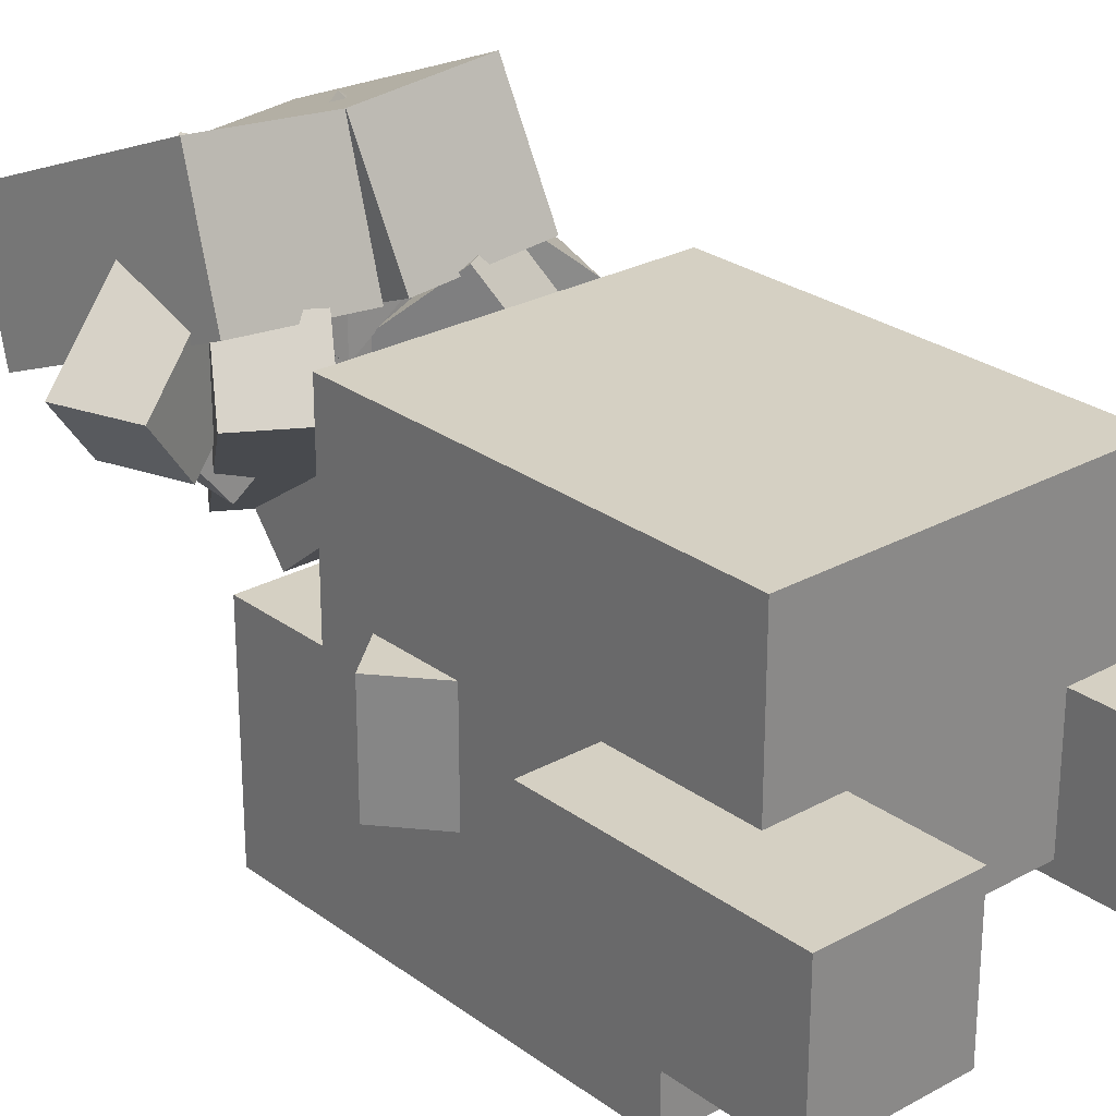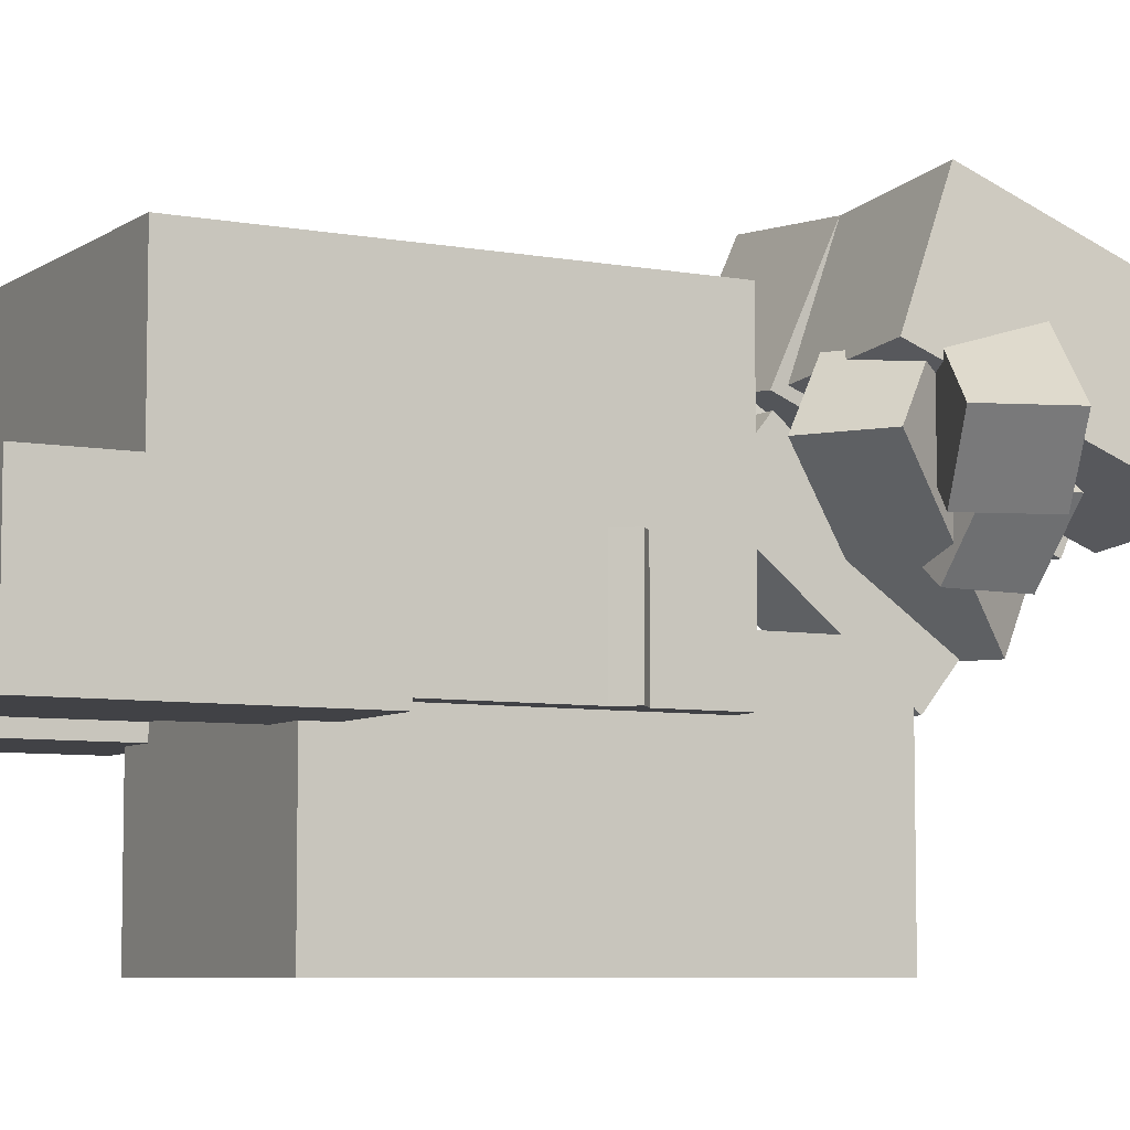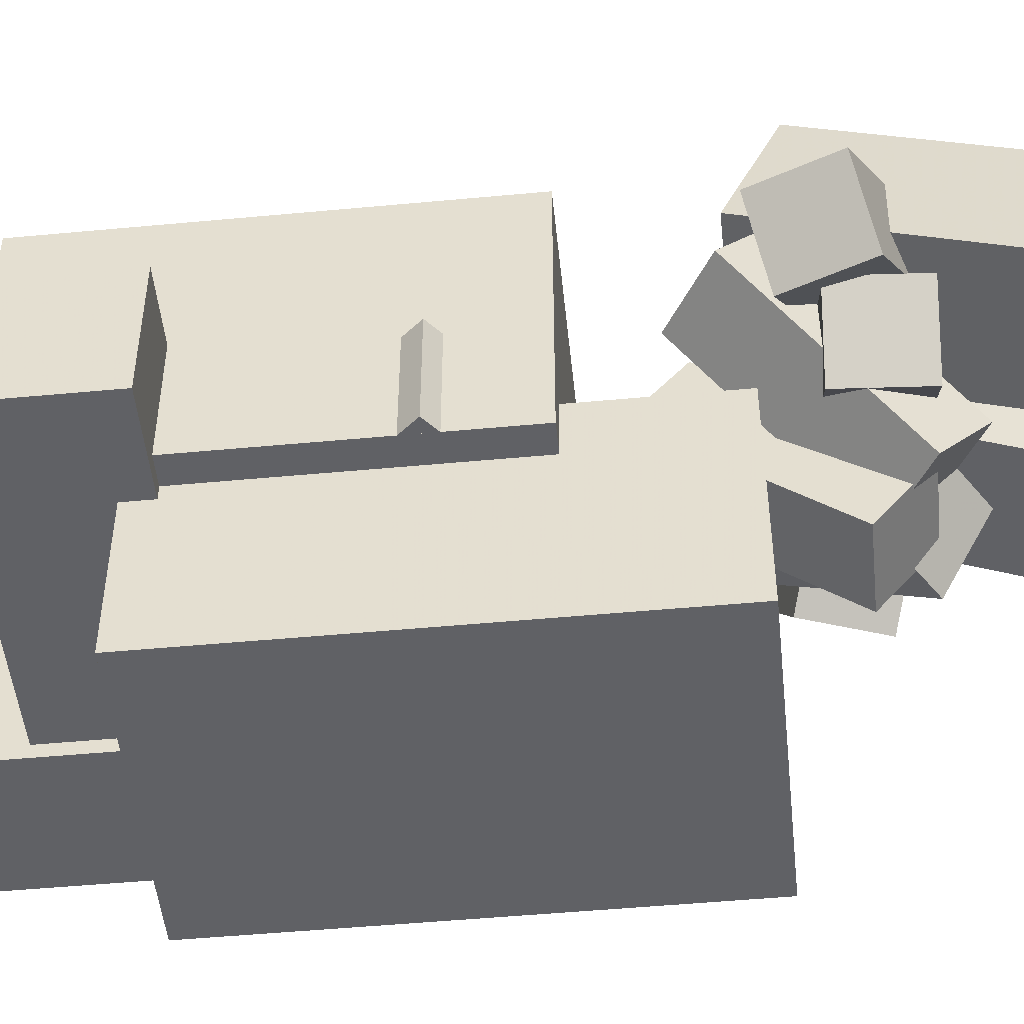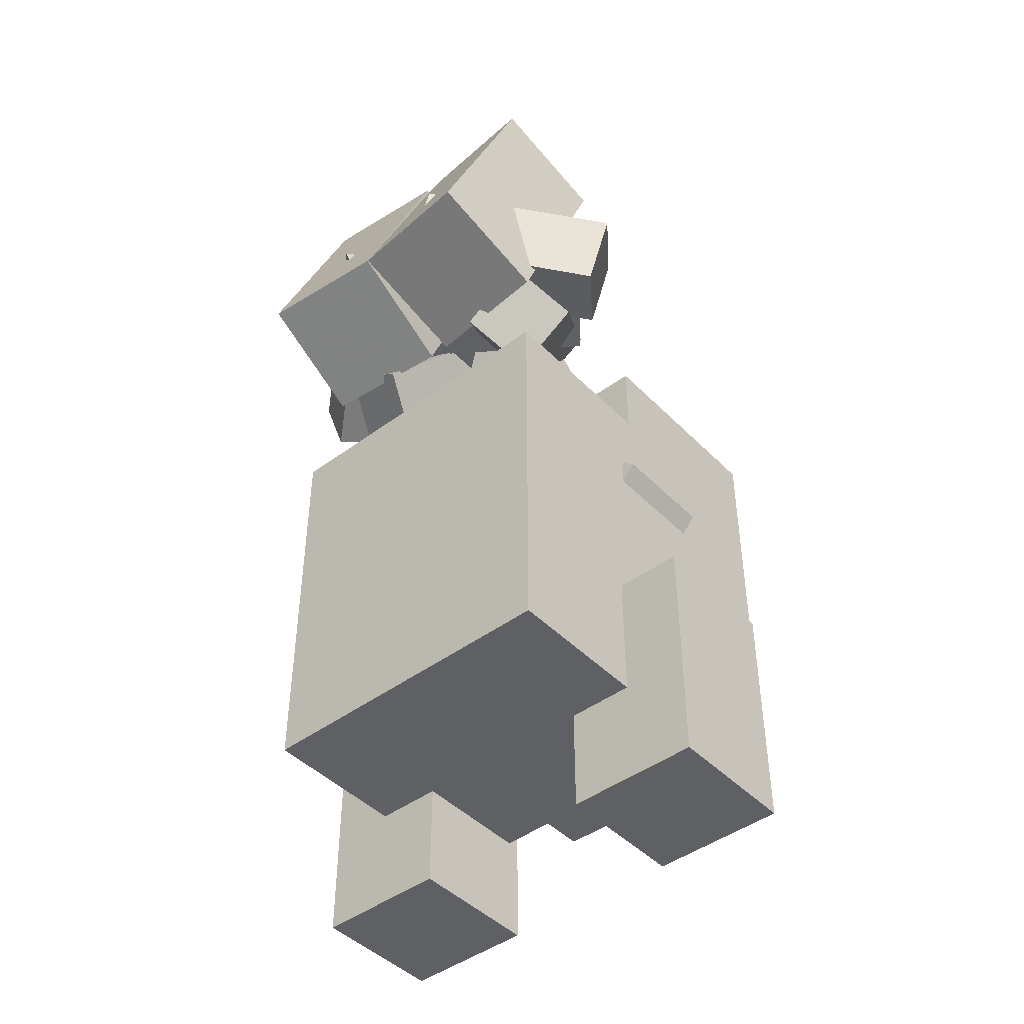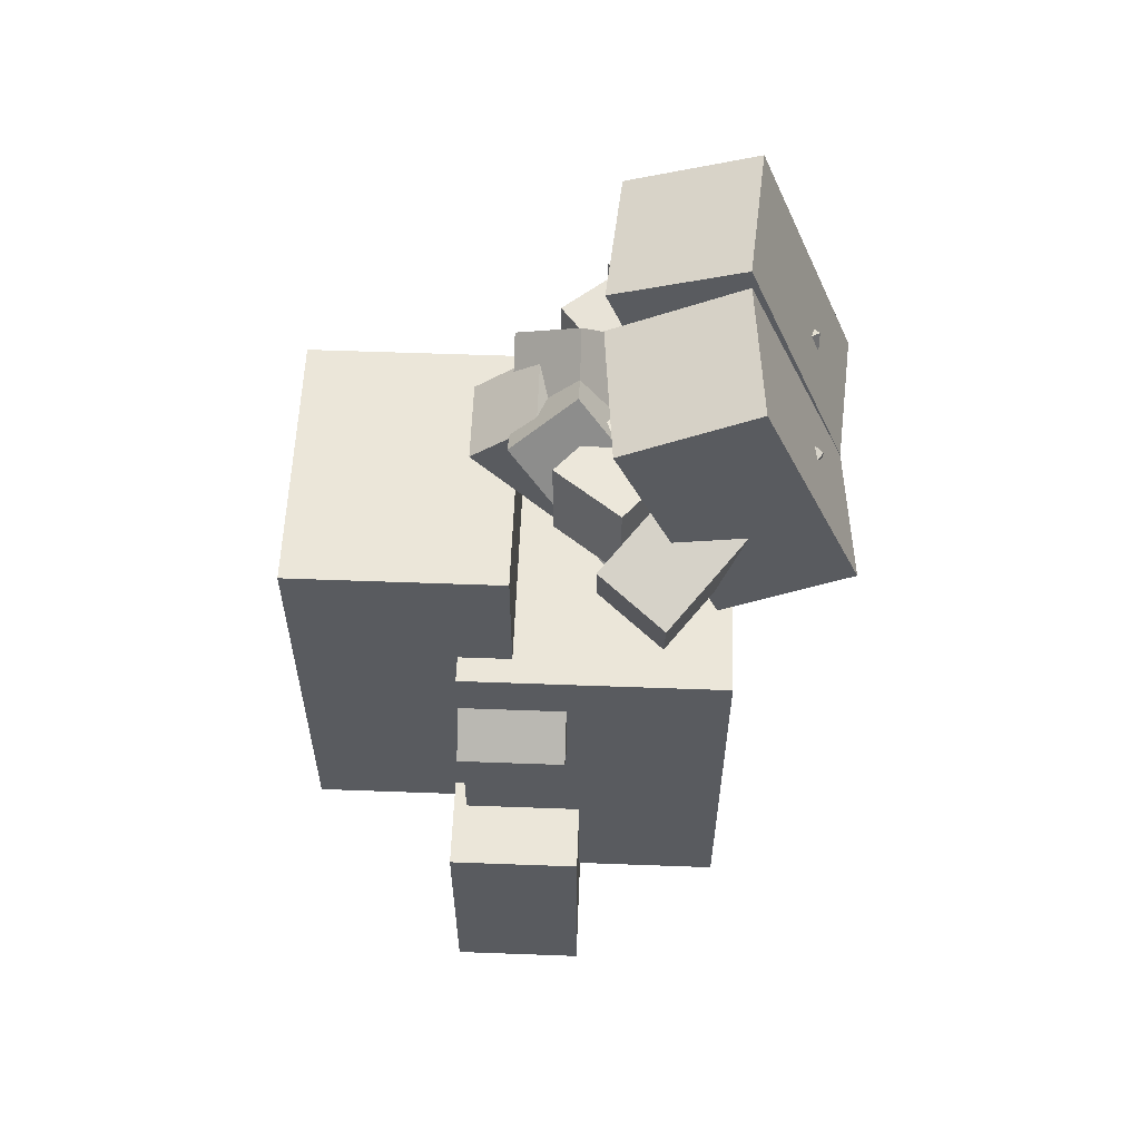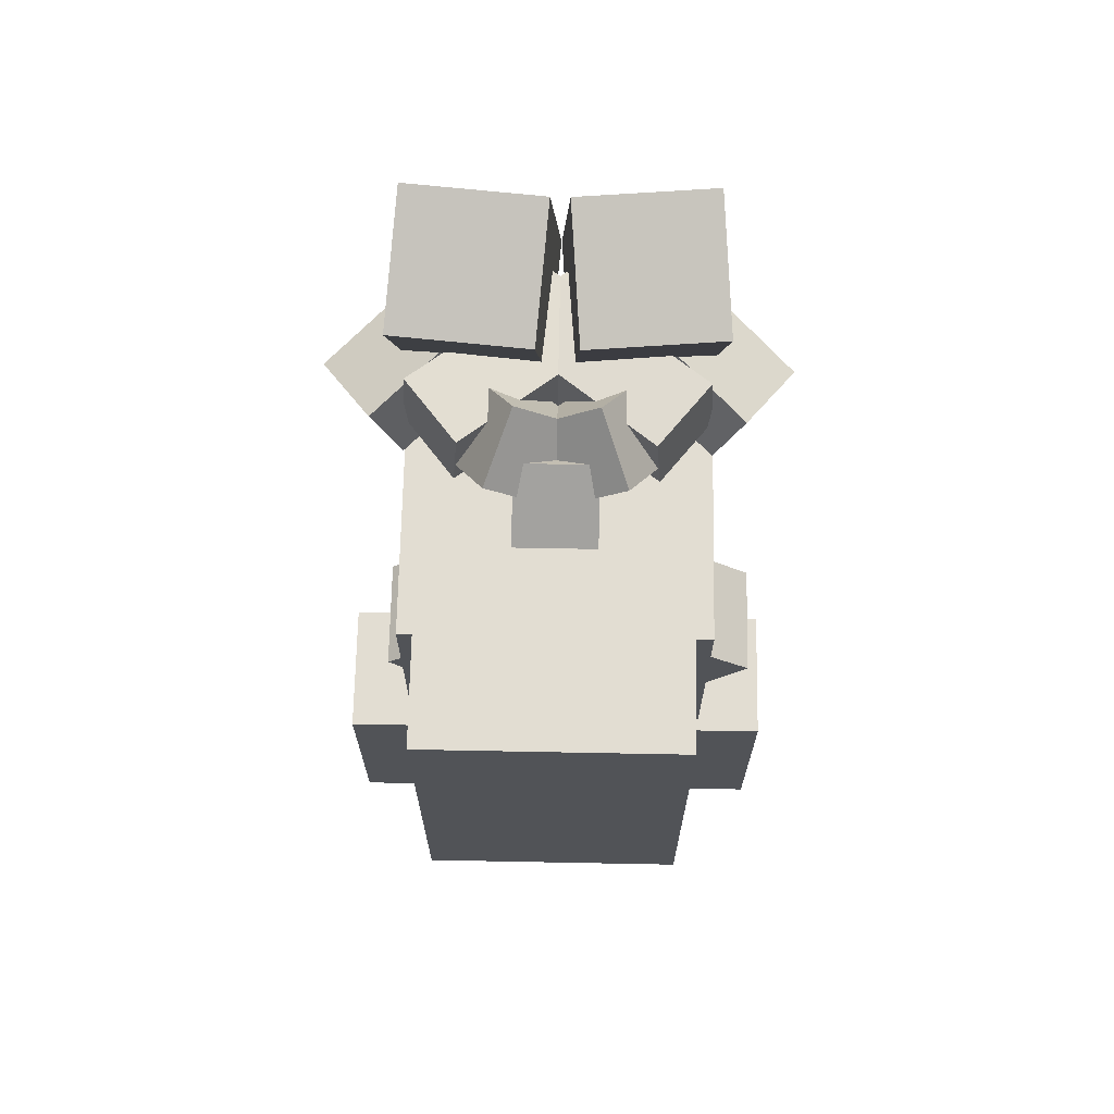
<metadata>
{"format":"obj","ext":"obj","renderer":"f3d","projection":"perspective","resolution":1024,"background":"white","views":[{"elev":26.3,"azim":-41.1,"up":"+Z"},{"elev":-6.7,"azim":61.1,"up":"+Z"},{"elev":-49.9,"azim":95.9,"up":"+Z"},{"elev":-44.9,"azim":40.7,"up":"+Y"},{"elev":57.4,"azim":-87.8,"up":"+Y"},{"elev":68.3,"azim":-178.9,"up":"+Y"}]}
</metadata>
<code>
o Right_leg
v 0.5312 -1.5 -0.1562
v 0.2188 -1.5 -0.1562
v 0.2188 -0.9375 -0.1562
v 0.5312 -0.9375 -0.1562
v 0.2188 -1.5 0.1562
v 0.5312 -1.5 0.1562
v 0.5312 -0.9375 0.1562
v 0.2188 -0.9375 0.1562
f 1 2 3 4
f 5 6 7 8
f 4 3 8 7
f 6 5 2 1
f 6 1 4 7
f 2 5 8 3
o tail_right
v 0.3371 -0.03337 0.449
v 0.02584 -0.03337 0.4218
v 0.04624 0.5461 0.1886
v 0.3576 0.5461 0.2158
v 0.000584 0.0837 0.7104
v 0.3119 0.0837 0.7377
v 0.3323 0.6632 0.5044
v 0.02099 0.6632 0.4772
f 9 10 11 12
f 13 14 15 16
f 12 11 16 15
f 14 13 10 9
f 14 9 12 15
f 10 13 16 11
o horn_top_right
v 0.003238 0.1821 -0.005808
v -0.1558 0.2815 -0.005808
v -0.09324 0.3815 0.1399
v 0.06577 0.2822 0.1399
v -0.3617 -0.04807 0.3089
v -0.2027 -0.1474 0.3089
v -0.1401 -0.04736 0.4546
v -0.2992 0.05199 0.4546
f 17 18 19 20
f 21 22 23 24
f 20 19 24 23
f 22 21 18 17
f 22 17 20 23
f 18 21 24 19
o horn_top_middle
v 0.09375 0.1654 -0.09371
v -0.09375 0.1654 -0.09371
v -0.09375 0.2834 0.052
v 0.09375 0.2834 0.052
v -0.09375 -0.2232 0.2209
v 0.09375 -0.2232 0.2209
v 0.09375 -0.1052 0.3667
v -0.09375 -0.1052 0.3667
f 25 26 27 28
f 29 30 31 32
f 28 27 32 31
f 30 29 26 25
f 30 25 28 31
f 26 29 32 27
o body
v 0.375 -1.25 -0.125
v -0.375 -1.25 -0.125
v -0.375 -0.3125 -0.125
v 0.375 -0.3125 -0.125
v -0.375 -1.25 0.5
v 0.375 -1.25 0.5
v 0.375 -0.3125 0.5
v -0.375 -0.3125 0.5
f 33 34 35 36
f 37 38 39 40
f 36 35 40 39
f 38 37 34 33
f 38 33 36 39
f 34 37 40 35
o tail_left
v -0.02584 -0.03337 0.4218
v -0.3371 -0.03337 0.449
v -0.3576 0.5461 0.2158
v -0.04624 0.5461 0.1886
v -0.3119 0.0837 0.7377
v -0.000584 0.0837 0.7104
v -0.02099 0.6632 0.4772
v -0.3323 0.6632 0.5044
f 41 42 43 44
f 45 46 47 48
f 44 43 48 47
f 46 45 42 41
f 46 41 44 47
f 42 45 48 43
o horn_side_bottom_right
v -0.4121 0.2158 0.1885
v -0.348 0.03961 0.1885
v -0.4589 -0.000744 0.3342
v -0.523 0.1754 0.3342
v 0.01713 0.1725 0.5031
v -0.047 0.3487 0.5031
v -0.1579 0.3083 0.6489
v -0.09375 0.1322 0.6489
f 49 50 51 52
f 53 54 55 56
f 52 51 56 55
f 54 53 50 49
f 54 49 52 55
f 50 53 56 51
o horn_side_top_right
v -0.2146 0.2969 0.09134
v -0.2277 0.1099 0.09134
v -0.3454 0.1181 0.2371
v -0.3323 0.3052 0.2371
v 0.1599 0.08279 0.406
v 0.173 0.2698 0.406
v 0.0553 0.2781 0.5517
v 0.04222 0.09103 0.5517
f 57 58 59 60
f 61 62 63 64
f 60 59 64 63
f 62 61 58 57
f 62 57 60 63
f 58 61 64 59
o Left_arm
v 0.08232 -0.7881 -0.125
v -0.1092 -0.9487 -0.125
v -0.4708 -0.5178 -0.125
v -0.2792 -0.3572 -0.125
v -0.1092 -0.9487 0.125
v 0.08232 -0.7881 0.125
v -0.2792 -0.3572 0.125
v -0.4708 -0.5178 0.125
f 65 66 67 68
f 69 70 71 72
f 68 67 72 71
f 70 69 66 65
f 70 65 68 71
f 66 69 72 67
o head
v 0.3125 -1 -0.5
v -0.3125 -1 -0.5
v -0.3125 -0 -0.5
v 0.3125 0 -0.5
v -0.3125 -1 0
v 0.3125 -1 0
v 0.3125 0 0
v -0.3125 -0 0
f 73 74 75 76
f 77 78 79 80
f 76 75 80 79
f 78 77 74 73
f 78 73 76 79
f 74 77 80 75
o horn_side_bottom_left
v 0.348 0.03961 0.1885
v 0.4121 0.2158 0.1885
v 0.523 0.1754 0.3342
v 0.4589 -0.000744 0.3342
v 0.047 0.3487 0.5031
v -0.01713 0.1725 0.5031
v 0.09375 0.1322 0.6489
v 0.1579 0.3083 0.6489
f 81 82 83 84
f 85 86 87 88
f 84 83 88 87
f 86 85 82 81
f 86 81 84 87
f 82 85 88 83
o Right_arm
v 0.04669 -0.9487 -0.125
v -0.1448 -0.7881 -0.125
v 0.2167 -0.3572 -0.125
v 0.4083 -0.5178 -0.125
v -0.1448 -0.7881 0.125
v 0.04669 -0.9487 0.125
v 0.4083 -0.5178 0.125
v 0.2167 -0.3572 0.125
f 89 90 91 92
f 93 94 95 96
f 92 91 96 95
f 94 93 90 89
f 94 89 92 95
f 90 93 96 91
o horn_side_top_left
v 0.2277 0.1099 0.09134
v 0.2146 0.2969 0.09134
v 0.3323 0.3052 0.2371
v 0.3454 0.1181 0.2371
v -0.173 0.2698 0.406
v -0.1599 0.08279 0.406
v -0.04222 0.09103 0.5517
v -0.0553 0.2781 0.5517
f 97 98 99 100
f 101 102 103 104
f 100 99 104 103
f 102 101 98 97
f 102 97 100 103
f 98 101 104 99
o horn_top_left
v 0.1558 0.2815 -0.005808
v -0.003238 0.1821 -0.005808
v -0.06577 0.2822 0.1399
v 0.09324 0.3815 0.1399
v 0.2027 -0.1474 0.3089
v 0.3617 -0.04807 0.3089
v 0.2992 0.05199 0.4546
v 0.1401 -0.04736 0.4546
f 105 106 107 108
f 109 110 111 112
f 108 107 112 111
f 110 109 106 105
f 110 105 108 111
f 106 109 112 107
o Left_leg
v -0.2188 -1.5 -0.1562
v -0.5312 -1.5 -0.1562
v -0.5312 -0.9375 -0.1562
v -0.2188 -0.9375 -0.1562
v -0.5312 -1.5 0.1562
v -0.2188 -1.5 0.1562
v -0.2188 -0.9375 0.1562
v -0.5312 -0.9375 0.1562
f 113 114 115 116
f 117 118 119 120
f 116 115 120 119
f 118 117 114 113
f 118 113 116 119
f 114 117 120 115

</code>
